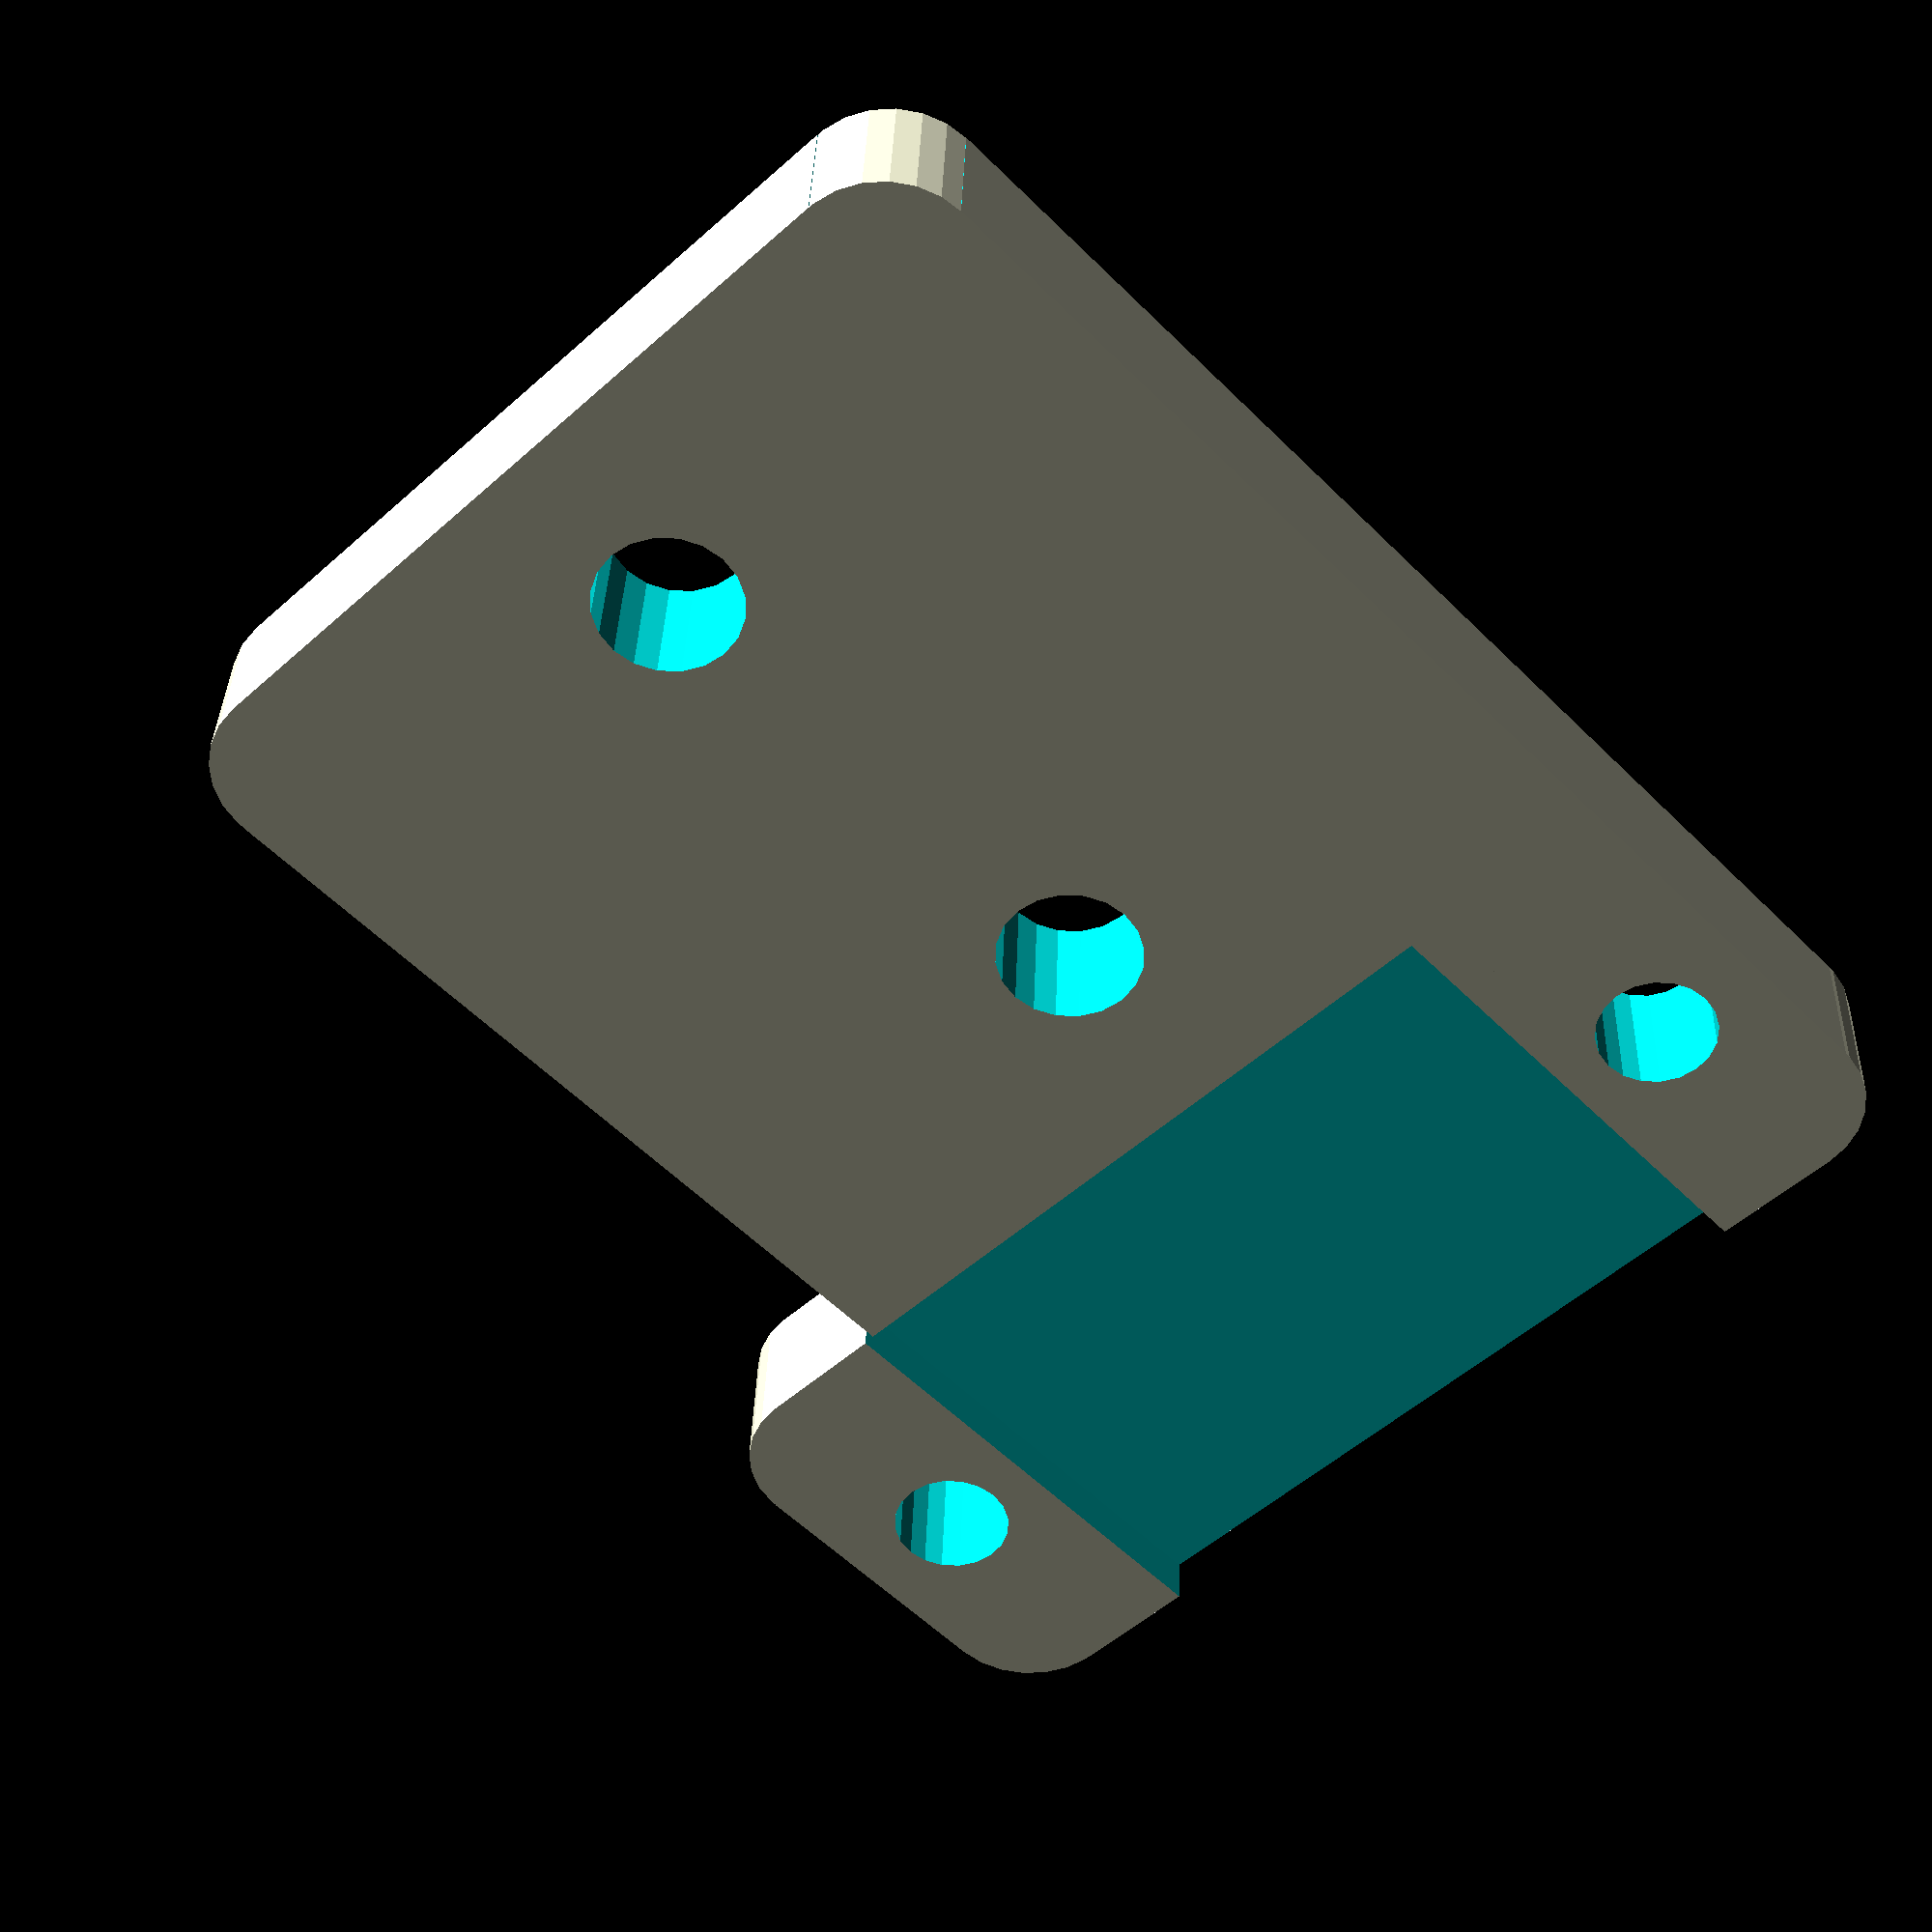
<openscad>
// The amount added to a cut out to ensure a clean hole. 
holeCreationOffset=0.05;
// How thick the endstop is 
endstopThickness=3;
// How deep the recess is inside of the endstop, this is the cut out for the circuitry on the bottomside of the endstop PCB
endstopRecessDepth=1;
// How tall the recess is into the endstop part
endstopRecessHeight=10;
// How wide the recessed portion of the endstop is
endstopRecessWidth=15.5;
// How tall the over all endstop is
endstopHeight=25;
// How wide the endstop is, this should equal your aluminum extrusion width
endstopNarrowWidth=20;
// The shelf that is on the endstop, this is to offset the opticoupler by the amount needed to center the opticoupler
enstopShelfWidth=25;
// How tall the shelf is, this should be the height of the opticoupler
endstopShelfHeight=10;
endstopShelfOffset=enstopShelfWidth-endstopNarrowWidth;
// The offset for the opticouplers mounting holes, center to center
endstopBoltHoleWidth=19.5;
// The diameter of the mounting holes for the opticoupler
endstopBoltHoleDiameter=2.5;
// The diameter of the mounting holes for the endstop bracket itself
mountingBoltHoleDiameter=3;
mountingBoltHoleRadius=mountingBoltHoleDiameter/2;
endstopBoltHoleRadius=endstopBoltHoleDiameter/2;


module cylinder_outer(height,radius,fn){
   fudge = 1/cos(180/fn);
   cylinder(h=height,r=radius*fudge,$fn=fn, center = true);
}
   
module cylinder_outerdual(height,radius,radiustwo,fn){
   fudge = 1/cos(180/fn);
   cylinder(h=height,r1=radius*fudge,r2=radiustwo*fudge,$fn=fn, center = true);
}
   
module cylinder_mid(height,radius,fn){
   fudge = (1+1/cos(180/fn))/2;
   cylinder(h=height,r=radius*fudge,$fn=fn, center = true);
}
   
module createMeniscus(h,radius) {// This module creates the shape that needs to be substracted from a cube to make its corners rounded.
    difference(){        //This shape is basicly the difference between a quarter of cylinder and a cube
       translate([radius/2+0.1,radius/2+0.1,0]){
          cube([radius+0.2,radius+0.1,h+0.2],center=true);         // All that 0.x numbers are to avoid "ghost boundaries" when substracting
       }

       cylinder(h=h+0.2,r=radius,$fn = 25,center=true);
    }
}

module roundCornersCube(x,y,z,r){  // Now we just substract the shape we have created in the four corners
    difference(){
       cube([x,y,z], center=true);

    translate([x/2-r,y/2-r]){  // We move to the first corner (x,y)
          rotate(0){  
             createMeniscus(z,r); // And substract the meniscus
          }
       }
       translate([-x/2+r,y/2-r]){ // To the second corner (-x,y)
          rotate(90){
             createMeniscus(z,r); // But this time we have to rotate the meniscus 90 deg
          }
       }
          translate([-x/2+r,-y/2+r]){ // ... 
          rotate(180){
             createMeniscus(z,r);
          }
       }
          translate([x/2-r,-y/2+r]){
          rotate(270){
             createMeniscus(z,r);
          }
       }
    }
}


module endstop(){
    difference (){
        union(){
            roundCornersCube(endstopNarrowWidth,endstopHeight,endstopThickness,2);
            translate([endstopShelfOffset/2,endstopHeight/2,0]) roundCornersCube(enstopShelfWidth,endstopShelfHeight,endstopThickness,2);
        }
    translate([endstopShelfOffset/2,endstopHeight/2,(endstopThickness/2) - (endstopRecessDepth/2)]) cube([endstopRecessWidth,endstopRecessHeight + holeCreationOffset,endstopRecessDepth + holeCreationOffset], center=true);
        translate([endstopNarrowWidth/2 + endstopShelfOffset/2,endstopHeight/2,0]) cylinder_outer(20,endstopBoltHoleRadius,20); 
translate([-enstopShelfWidth/2 + endstopShelfOffset,endstopHeight/2,0]) cylinder_outer(20,endstopBoltHoleRadius,20); 
        
        translate([0,3,0]) cylinder_outer(20,mountingBoltHoleRadius,20); 
        translate([0,-endstopHeight/3,0]) cylinder_outer(20,mountingBoltHoleRadius,20);
    }
}


endstop();
</openscad>
<views>
elev=144.2 azim=316.1 roll=178.2 proj=p view=solid
</views>
